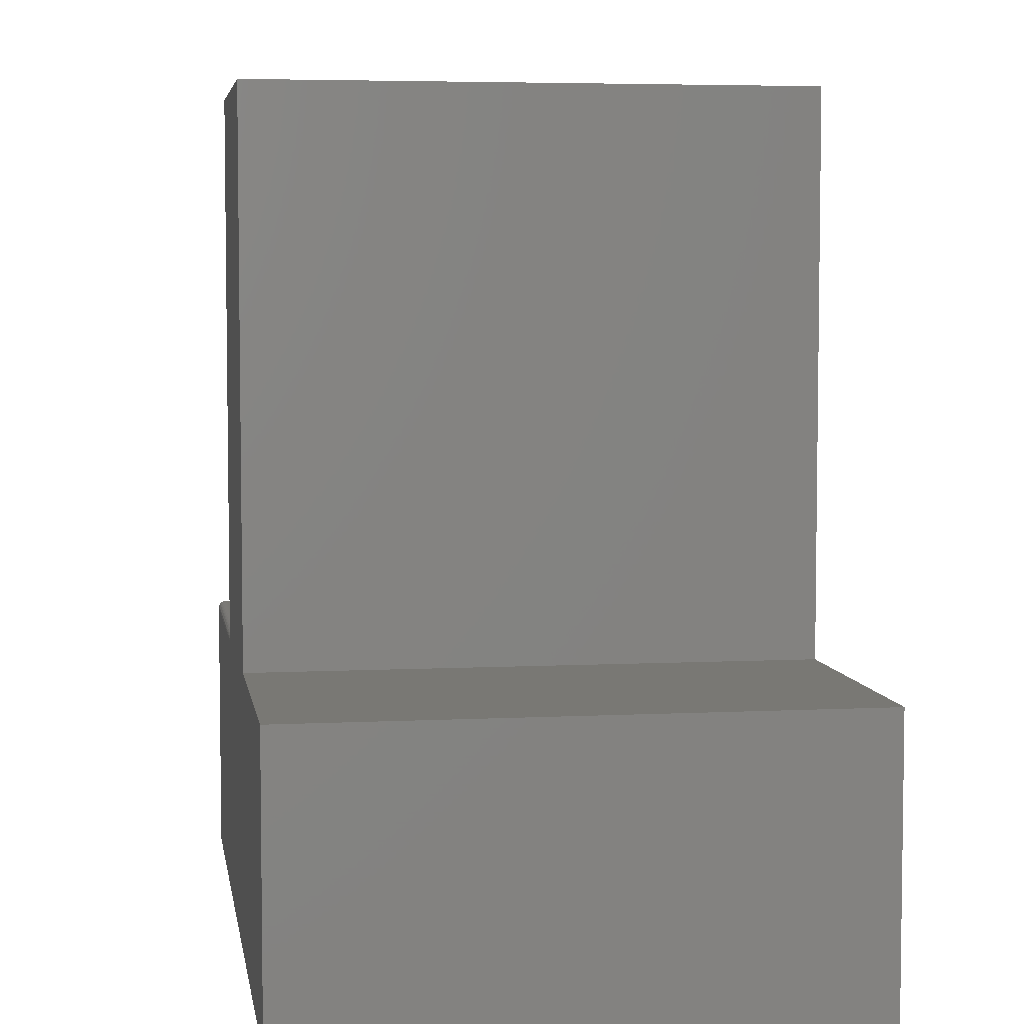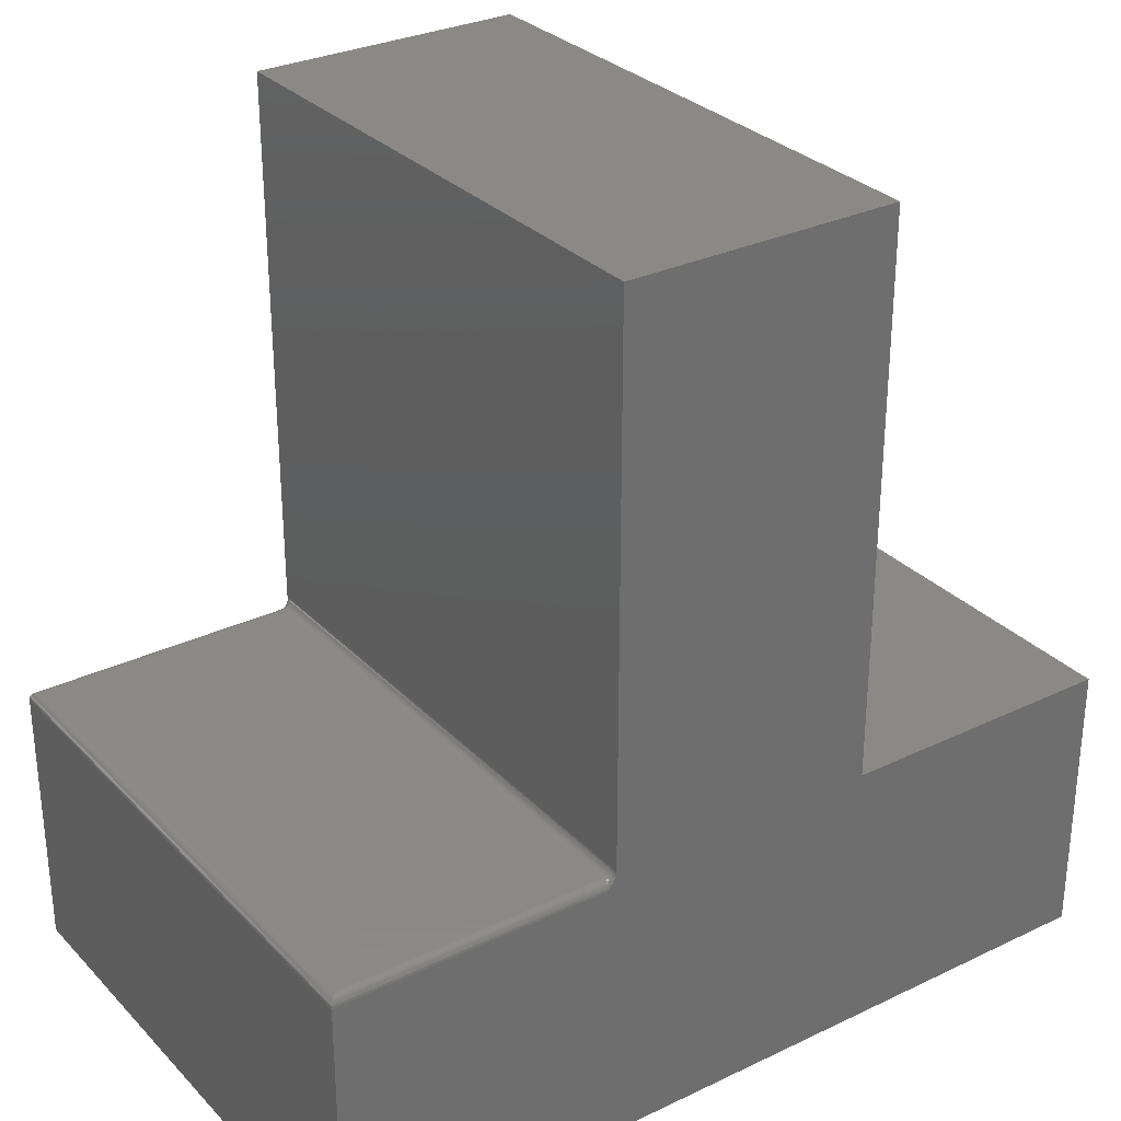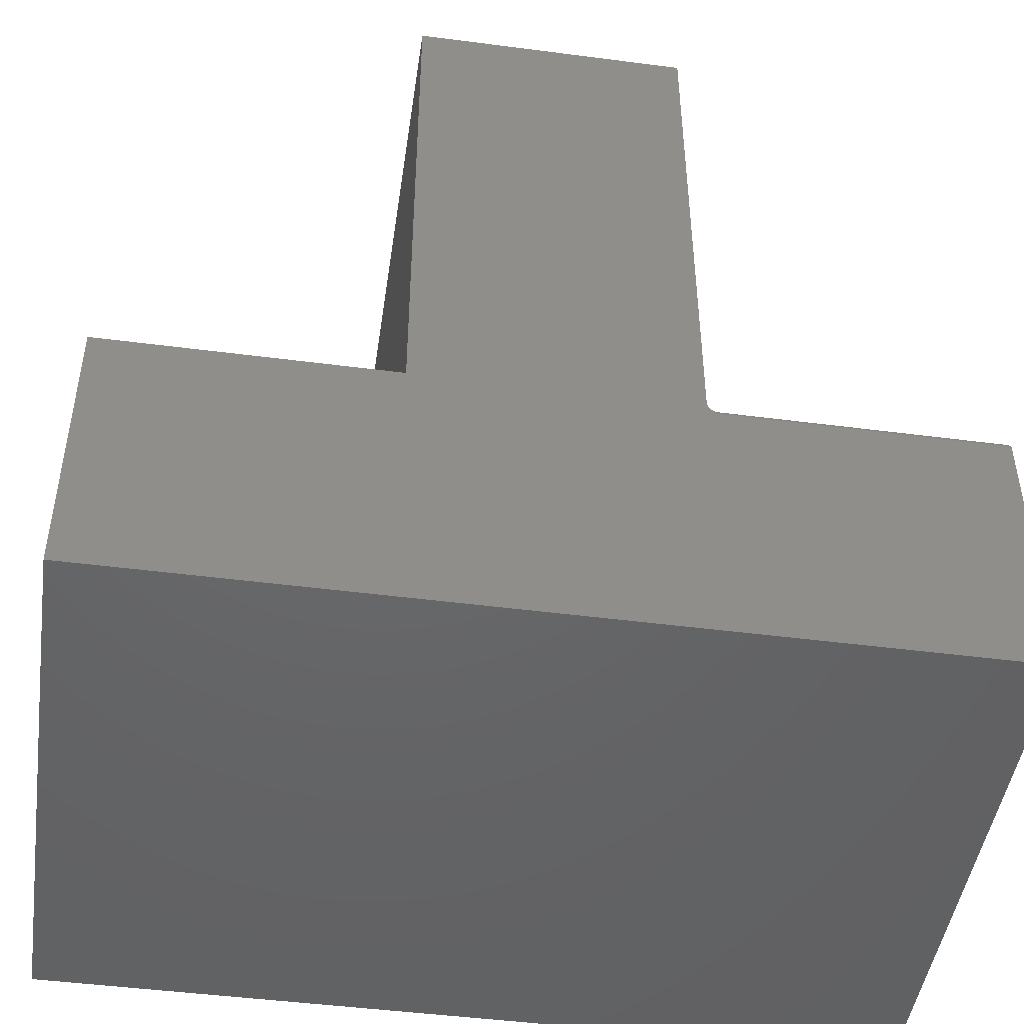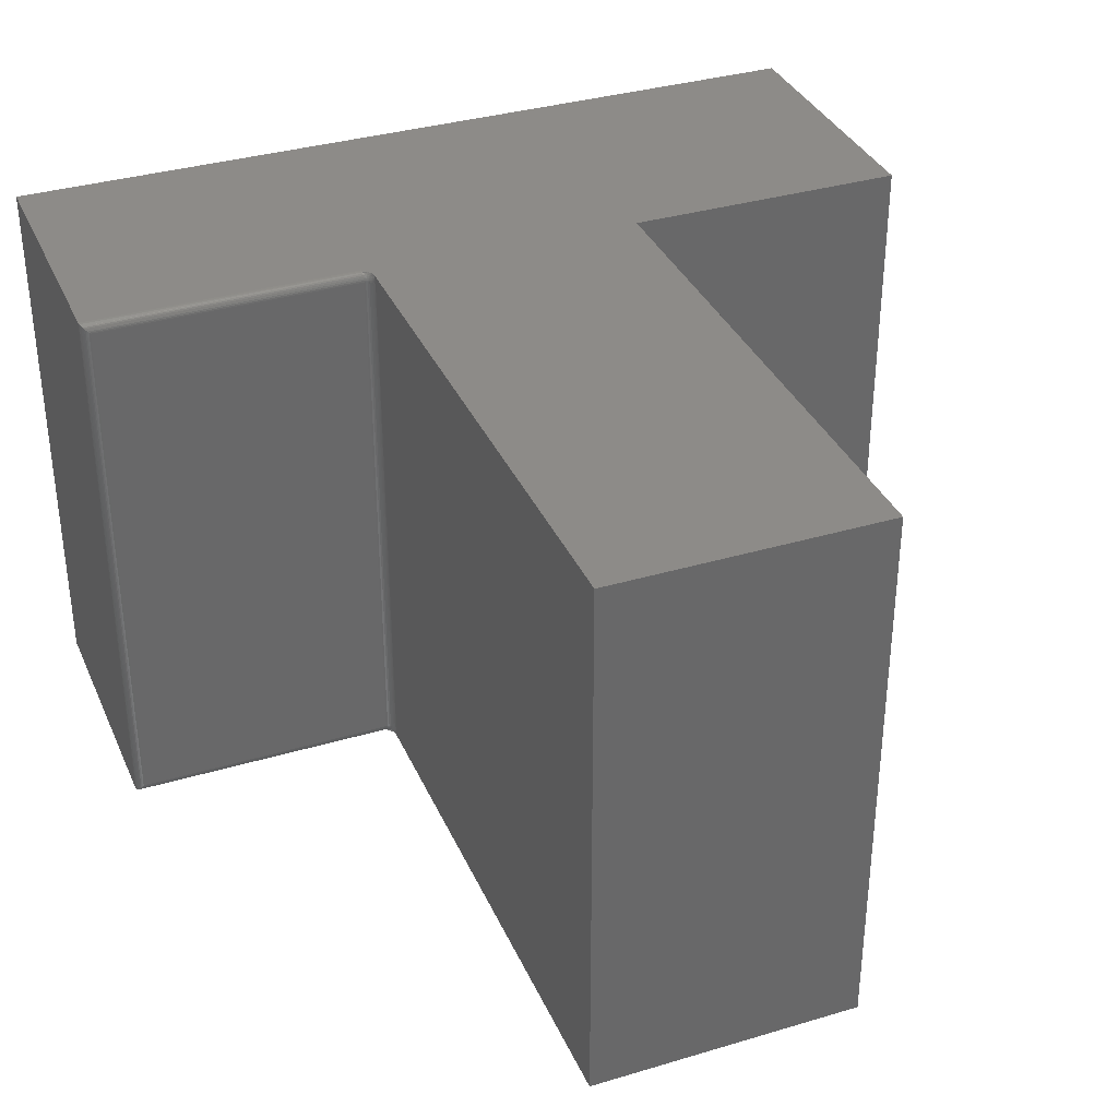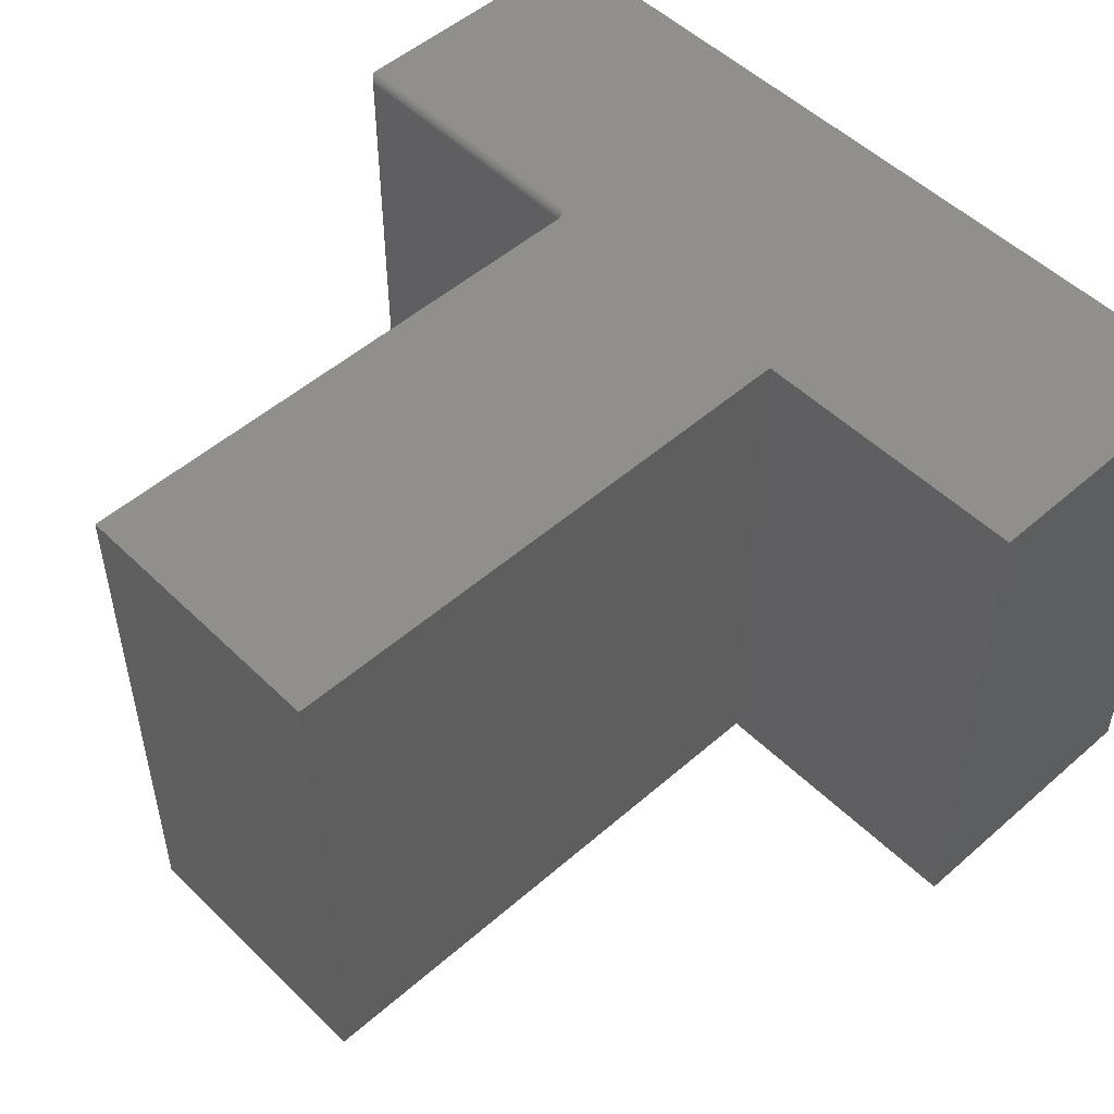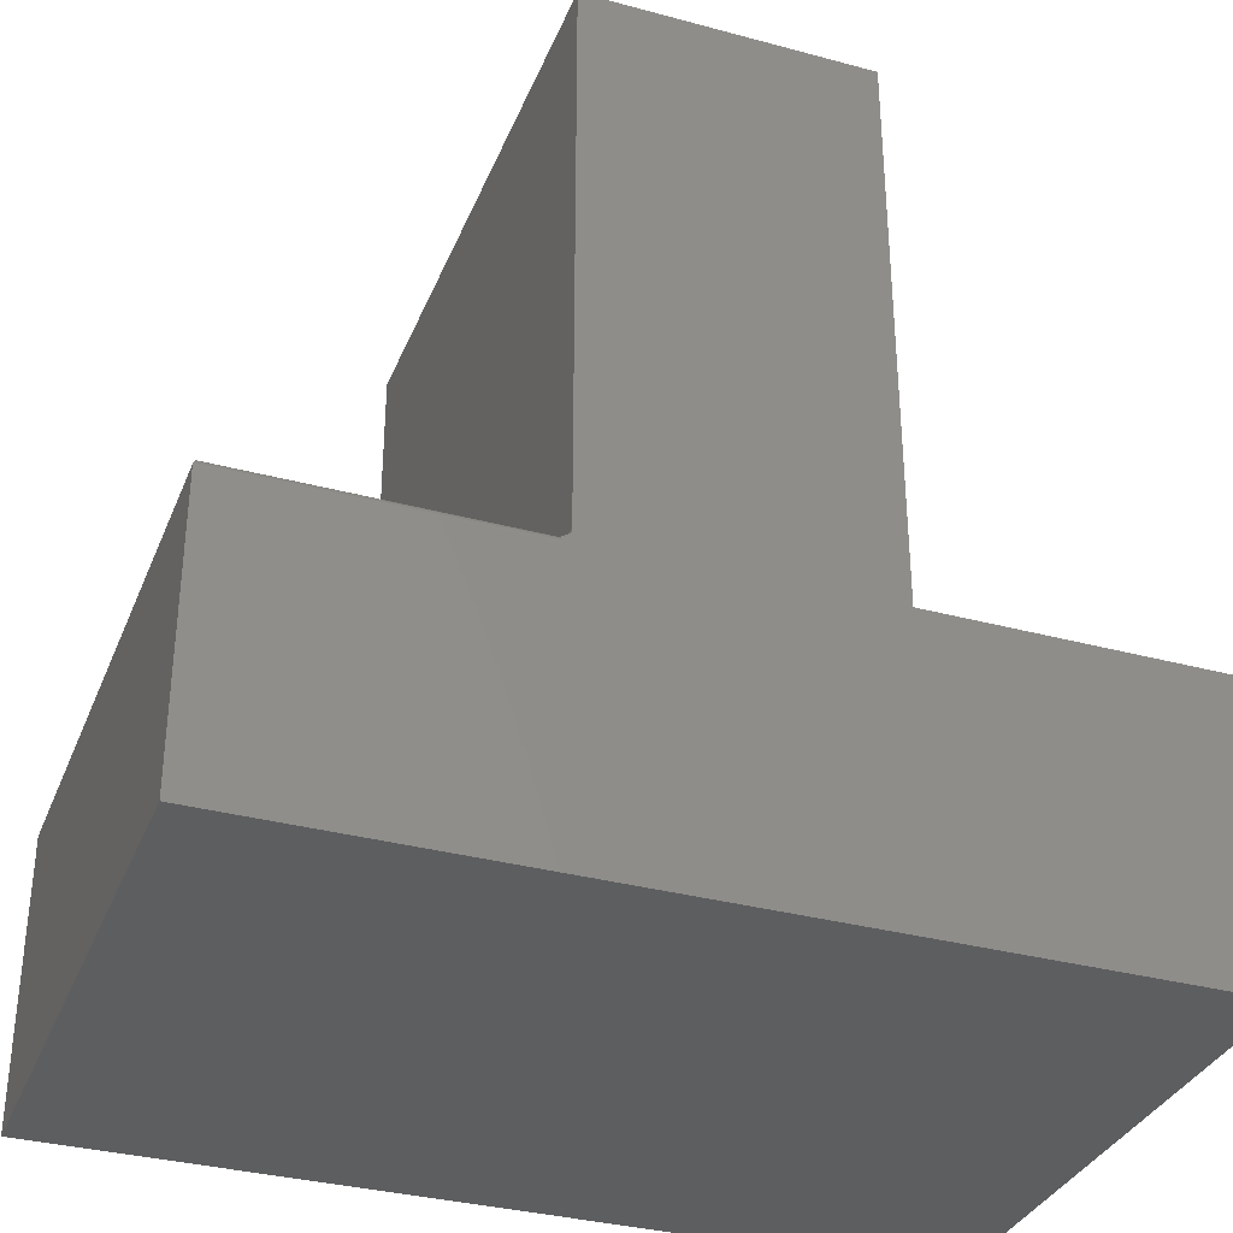
<metadata>
{"format":"stl","ext":"stl","renderer":"f3d","projection":"perspective","resolution":1024,"background":"white","views":[{"elev":5.2,"azim":81.0,"up":"+Z"},{"elev":30.0,"azim":-34.9,"up":"+Z"},{"elev":-47.1,"azim":171.6,"up":"+Z"},{"elev":35.0,"azim":-21.7,"up":"+Y"},{"elev":51.1,"azim":46.5,"up":"+Y"},{"elev":-34.0,"azim":-20.1,"up":"+Z"}]}
</metadata>
<code>
# stl→obj: 125 verts, 246 faces
v -0.7422 -0.007812 0.2526
v -0.5052 -0.006288 0.2525
v -0.7434 -0.006593 0.2525
v -0.5052 -0.007812 0.2526
v -0.7497 -0.0003217 0.247
v -0.7486 -0.001419 0.2493
v -0.5052 -0.0005947 0.2478
v -0.5052 -0.001317 0.2492
v -0.7468 -0.003175 0.2511
v -0.7458 -0.004238 0.2518
v -0.7446 -0.005386 0.2522
v -0.5052 -0.003472 0.2513
v -0.5052 -0.004823 0.252
v -0.5052 2.718e-17 0.2448
v -0.75 4.163e-17 0.2448
v -0.5052 -0.0001501 0.2463
v -0.5052 -0.002288 0.2503
v -0.7478 -0.002226 0.2503
v -0.5052 -0.4922 0.2526
v -0.7422 -0.4922 0.2526
v -0.7434 -0.4934 0.2525
v -0.5052 -0.4937 0.2525
v -0.7446 -0.4946 0.2522
v -0.7458 -0.4958 0.2518
v -0.5052 -0.4952 0.252
v -0.7468 -0.4968 0.2511
v -0.5052 -0.4965 0.2513
v -0.5052 -0.4987 0.2492
v -0.7497 -0.4997 0.247
v -0.5052 -0.4994 0.2478
v -0.5052 -0.4977 0.2503
v -0.7478 -0.4978 0.2503
v -0.7486 -0.4986 0.2493
v -0.75 -0.5 0.2448
v -0.5052 -0.5 0.2448
v -0.5052 -0.4998 0.2463
v -0.75 0 0
v -0.75 -0.5 0
v -0.4974 2.805e-17 0.75
v -0.4974 2.805e-17 0.2584
v -0.4974 -0.002468 0.2595
v -0.4974 -0.005099 0.2602
v -0.4974 -0.007812 0.2604
v -0.4974 -0.4922 0.2604
v -0.4974 -0.5 0.75
v -0.4974 -0.4949 0.2602
v -0.4974 -0.4975 0.2595
v -0.4974 -0.5 0.2584
v -0.2526 -0.5 0.2526
v -0.2526 -0.5 0.75
v -0.4975 -0.5 0.2569
v -0.4977 -0.5 0.2555
v -0.4982 -0.5 0.2541
v -0.4996 -0.5 0.2514
v 0 -0.5 -4.592e-17
v 1.547e-17 -0.5 0.2526
v -0.5025 -0.5 0.2475
v -0.2526 5.522e-17 0.2526
v 1.547e-17 8.327e-17 0.2526
v 0 8.327e-17 -4.592e-17
v -0.5005 2.771e-17 0.2501
v -0.4988 2.789e-17 0.2527
v -0.4982 2.796e-17 0.2541
v -0.4977 2.801e-17 0.2555
v -0.4975 2.804e-17 0.2569
v -0.2526 5.522e-17 0.75
v -0.5037 -0.4995 0.2479
v -0.4987 -0.4985 0.2542
v -0.4997 -0.4978 0.2532
v -0.5008 -0.4973 0.2524
v -0.5022 -0.4969 0.2518
v -0.5037 -0.4966 0.2514
v -0.4997 -0.4922 0.2549
v -0.4987 -0.4944 0.2559
v -0.4987 -0.4922 0.2561
v -0.498 -0.4947 0.2572
v -0.498 -0.4922 0.2575
v -0.4975 -0.4949 0.2586
v -0.4975 -0.4922 0.2589
v -0.4997 -0.4942 0.2547
v -0.5008 -0.4922 0.2539
v -0.5008 -0.494 0.2538
v -0.5022 -0.4922 0.2532
v -0.5022 -0.4938 0.2531
v -0.5037 -0.4922 0.2528
v -0.5037 -0.4937 0.2526
v -0.4997 -0.4961 0.2542
v -0.4987 -0.4965 0.2552
v -0.498 -0.497 0.2565
v -0.4975 -0.4976 0.2578
v -0.5008 -0.4957 0.2533
v -0.5022 -0.4954 0.2526
v -0.5037 -0.4952 0.2522
v -0.4987 -0.001543 0.2542
v -0.4997 -0.0006702 0.252
v -0.5037 -0.001192 0.2492
v -0.5022 -0.0008222 0.2495
v -0.4997 -0.005842 0.2547
v -0.4987 -0.007812 0.2561
v -0.4987 -0.005611 0.2559
v -0.498 -0.007812 0.2575
v -0.498 -0.005347 0.2572
v -0.4975 -0.007812 0.2589
v -0.4975 -0.005062 0.2586
v -0.4997 -0.007812 0.2549
v -0.5008 -0.006031 0.2538
v -0.5008 -0.007812 0.2539
v -0.5022 -0.006172 0.2531
v -0.5022 -0.007812 0.2532
v -0.5037 -0.006259 0.2526
v -0.5037 -0.007812 0.2528
v -0.4997 -0.003947 0.2542
v -0.4987 -0.003494 0.2552
v -0.498 -0.002977 0.2565
v -0.4975 -0.002416 0.2578
v -0.5008 -0.004319 0.2533
v -0.5022 -0.004595 0.2526
v -0.5037 -0.004765 0.2522
v -0.4997 -0.002201 0.2532
v -0.5008 -0.002741 0.2524
v -0.5022 -0.003142 0.2518
v -0.5037 -0.003389 0.2514
v -0.5008 -0.001357 0.2513
v -0.5022 -0.001868 0.2508
v -0.5037 -0.002182 0.2504
f 1 2 3
f 1 4 2
f 5 6 7
f 7 6 8
f 9 10 11
f 12 11 13
f 13 11 3
f 13 3 2
f 14 15 16
f 16 15 5
f 16 5 7
f 8 6 17
f 17 6 18
f 17 18 12
f 12 18 9
f 12 9 11
f 19 4 20
f 20 4 1
f 19 21 22
f 19 20 21
f 22 21 23
f 22 23 24
f 22 24 25
f 25 24 26
f 25 26 27
f 28 29 30
f 27 26 31
f 31 26 32
f 31 32 28
f 28 32 33
f 28 33 29
f 34 35 29
f 29 35 36
f 29 36 30
f 15 37 34
f 34 37 38
f 20 3 21
f 20 1 3
f 5 33 6
f 33 32 6
f 6 32 18
f 32 26 18
f 18 26 9
f 26 24 9
f 9 24 10
f 24 23 10
f 10 23 11
f 23 21 11
f 11 21 3
f 15 34 5
f 5 34 29
f 5 29 33
f 39 40 41
f 39 41 42
f 39 42 43
f 39 43 44
f 45 39 44
f 45 44 46
f 45 46 47
f 45 47 48
f 49 50 45
f 49 45 48
f 49 48 51
f 49 51 52
f 49 52 53
f 49 53 54
f 49 54 55
f 49 55 56
f 55 54 57
f 55 57 35
f 55 35 34
f 55 34 38
f 58 59 60
f 58 60 61
f 58 61 62
f 58 62 63
f 58 63 64
f 58 64 65
f 58 65 40
f 58 40 39
f 58 39 66
f 60 37 15
f 60 15 14
f 60 14 61
f 57 67 35
f 67 36 35
f 54 31 28
f 28 57 54
f 53 68 69
f 53 69 70
f 31 53 70
f 31 54 53
f 30 36 67
f 67 57 28
f 30 67 28
f 53 52 68
f 31 70 71
f 31 71 72
f 27 31 72
f 73 74 75
f 75 74 76
f 75 76 77
f 77 76 78
f 77 78 79
f 79 78 46
f 79 46 44
f 74 73 80
f 80 73 81
f 80 81 82
f 82 81 83
f 82 83 84
f 84 83 85
f 84 85 86
f 86 85 19
f 86 19 22
f 87 68 88
f 88 68 52
f 88 52 89
f 89 52 51
f 89 51 90
f 90 51 48
f 90 48 47
f 68 87 69
f 69 87 91
f 69 91 70
f 70 91 92
f 70 92 71
f 71 92 93
f 71 93 72
f 72 93 25
f 72 25 27
f 80 88 74
f 74 88 89
f 74 89 76
f 76 89 90
f 76 90 78
f 78 90 47
f 78 47 46
f 88 80 87
f 87 80 82
f 87 82 91
f 91 82 84
f 91 84 92
f 92 84 86
f 92 86 93
f 93 86 22
f 93 22 25
f 16 61 14
f 94 64 63
f 95 62 61
f 7 8 96
f 7 96 97
f 7 97 61
f 7 61 16
f 98 99 100
f 100 99 101
f 100 101 102
f 102 101 103
f 102 103 104
f 104 103 43
f 104 43 42
f 99 98 105
f 105 98 106
f 105 106 107
f 107 106 108
f 107 108 109
f 109 108 110
f 109 110 111
f 111 110 2
f 111 2 4
f 112 100 113
f 113 100 102
f 113 102 114
f 114 102 104
f 114 104 115
f 115 104 42
f 115 42 41
f 100 112 98
f 98 112 116
f 98 116 106
f 106 116 117
f 106 117 108
f 108 117 118
f 108 118 110
f 110 118 13
f 110 13 2
f 119 113 94
f 94 113 114
f 94 114 64
f 64 114 115
f 64 115 65
f 65 115 41
f 65 41 40
f 113 119 112
f 112 119 120
f 112 120 116
f 116 120 121
f 116 121 117
f 117 121 122
f 117 122 118
f 118 122 12
f 118 12 13
f 63 62 94
f 94 62 95
f 94 95 119
f 119 95 123
f 119 123 120
f 120 123 124
f 120 124 121
f 121 124 125
f 121 125 122
f 122 125 17
f 122 17 12
f 95 61 123
f 123 61 97
f 123 97 124
f 124 97 96
f 124 96 125
f 125 96 8
f 125 8 17
f 105 75 99
f 99 75 77
f 99 77 101
f 101 77 79
f 101 79 103
f 103 79 44
f 103 44 43
f 75 105 73
f 73 105 107
f 73 107 81
f 81 107 109
f 81 109 83
f 83 109 111
f 83 111 85
f 85 111 4
f 85 4 19
f 66 39 50
f 50 39 45
f 60 59 55
f 55 59 56
f 58 66 49
f 49 66 50
f 56 59 49
f 49 59 58
f 38 37 55
f 55 37 60

</code>
